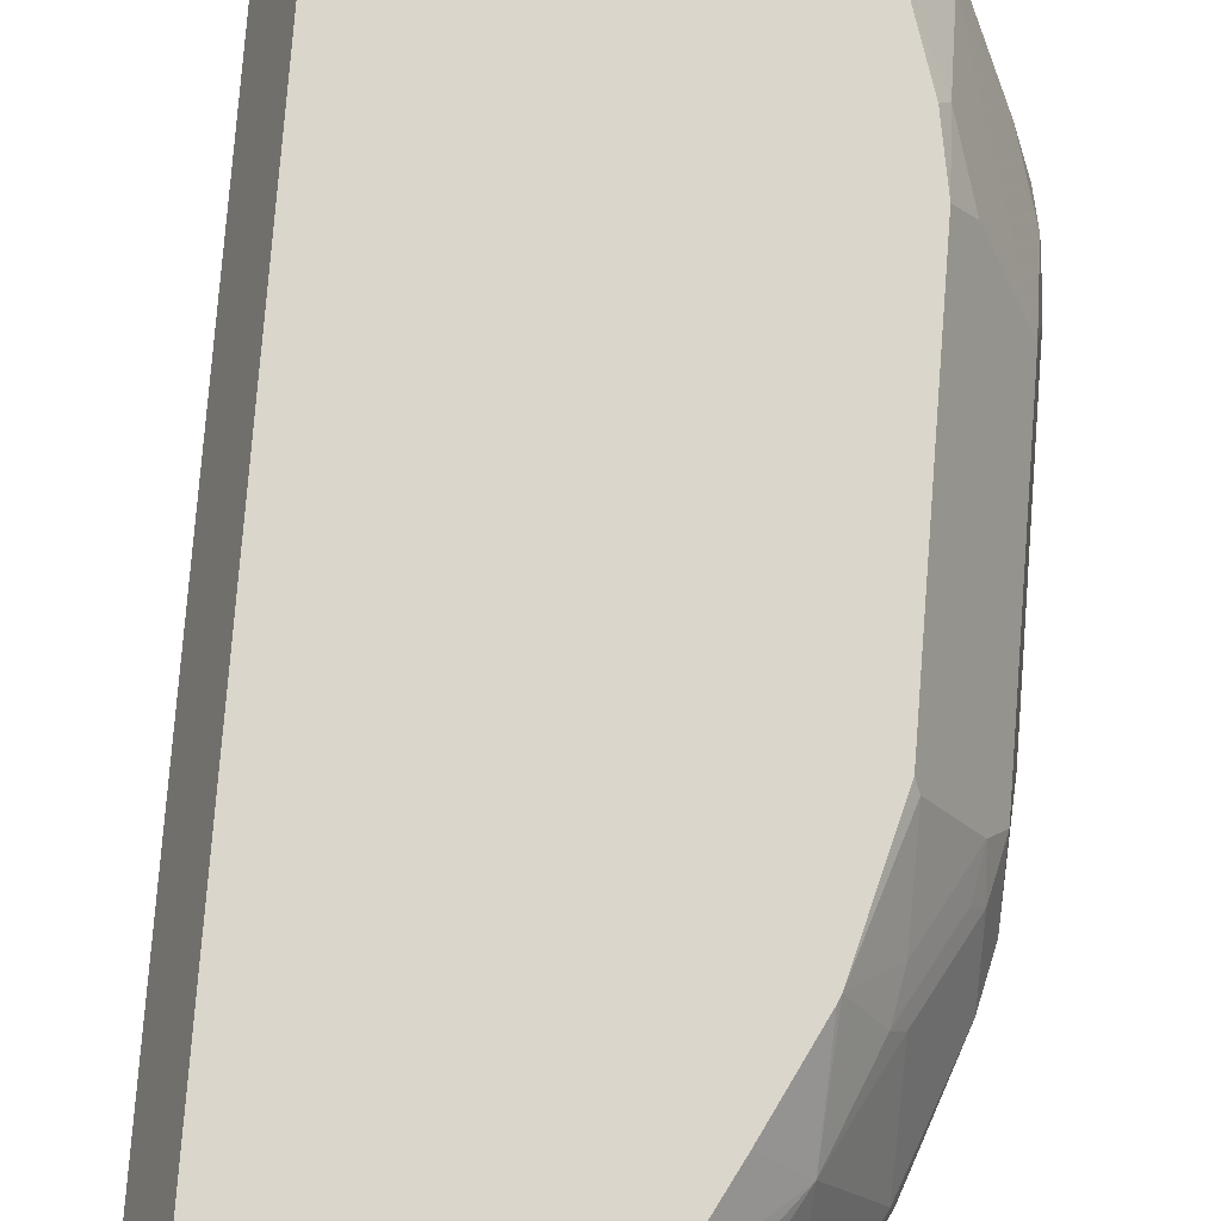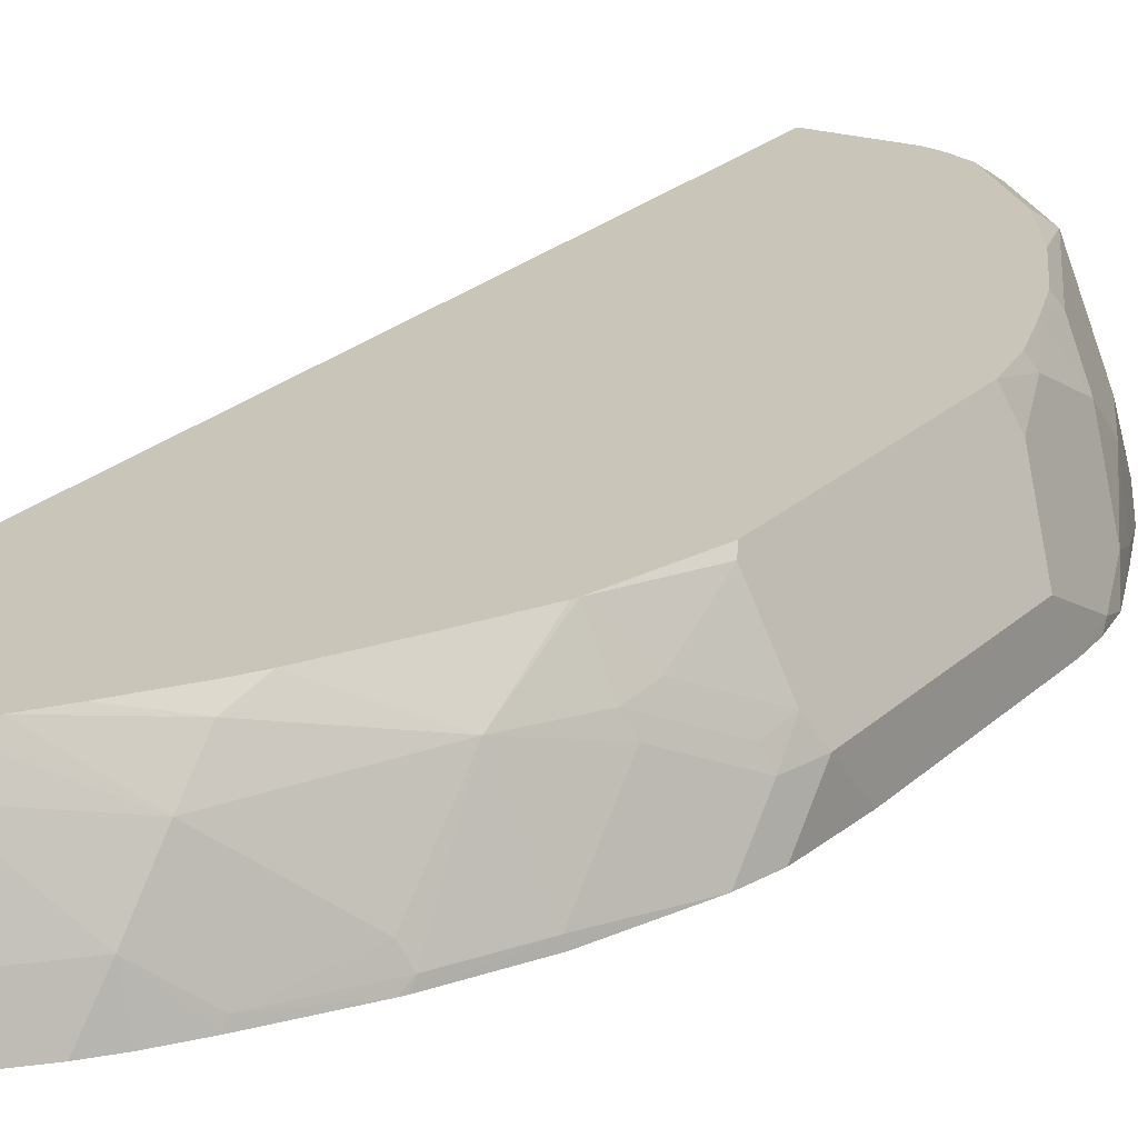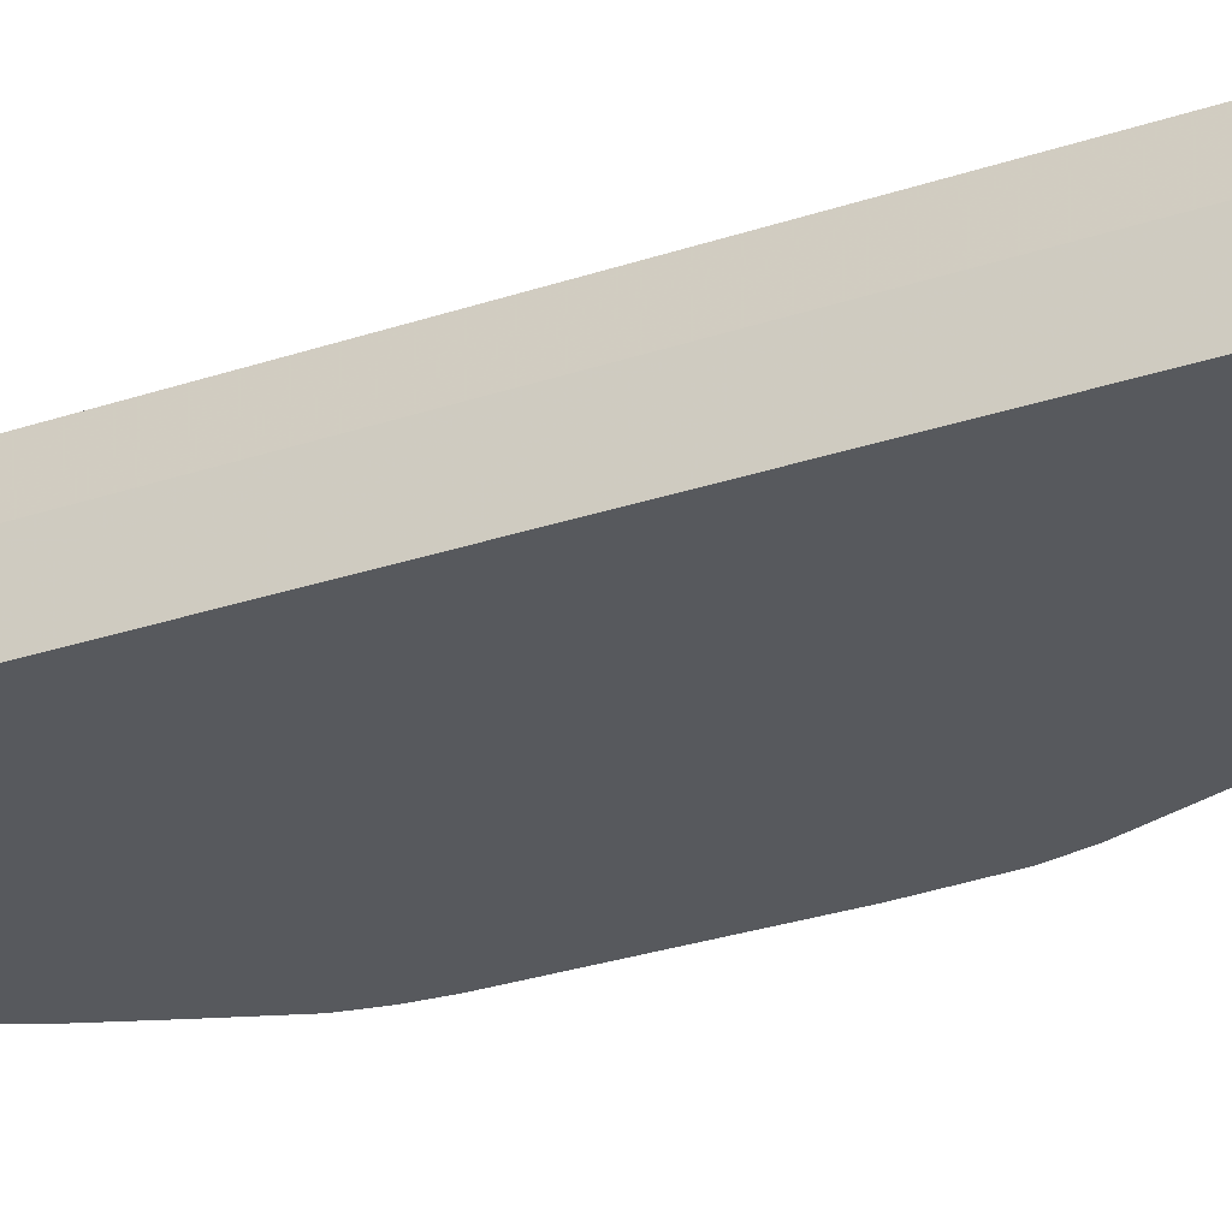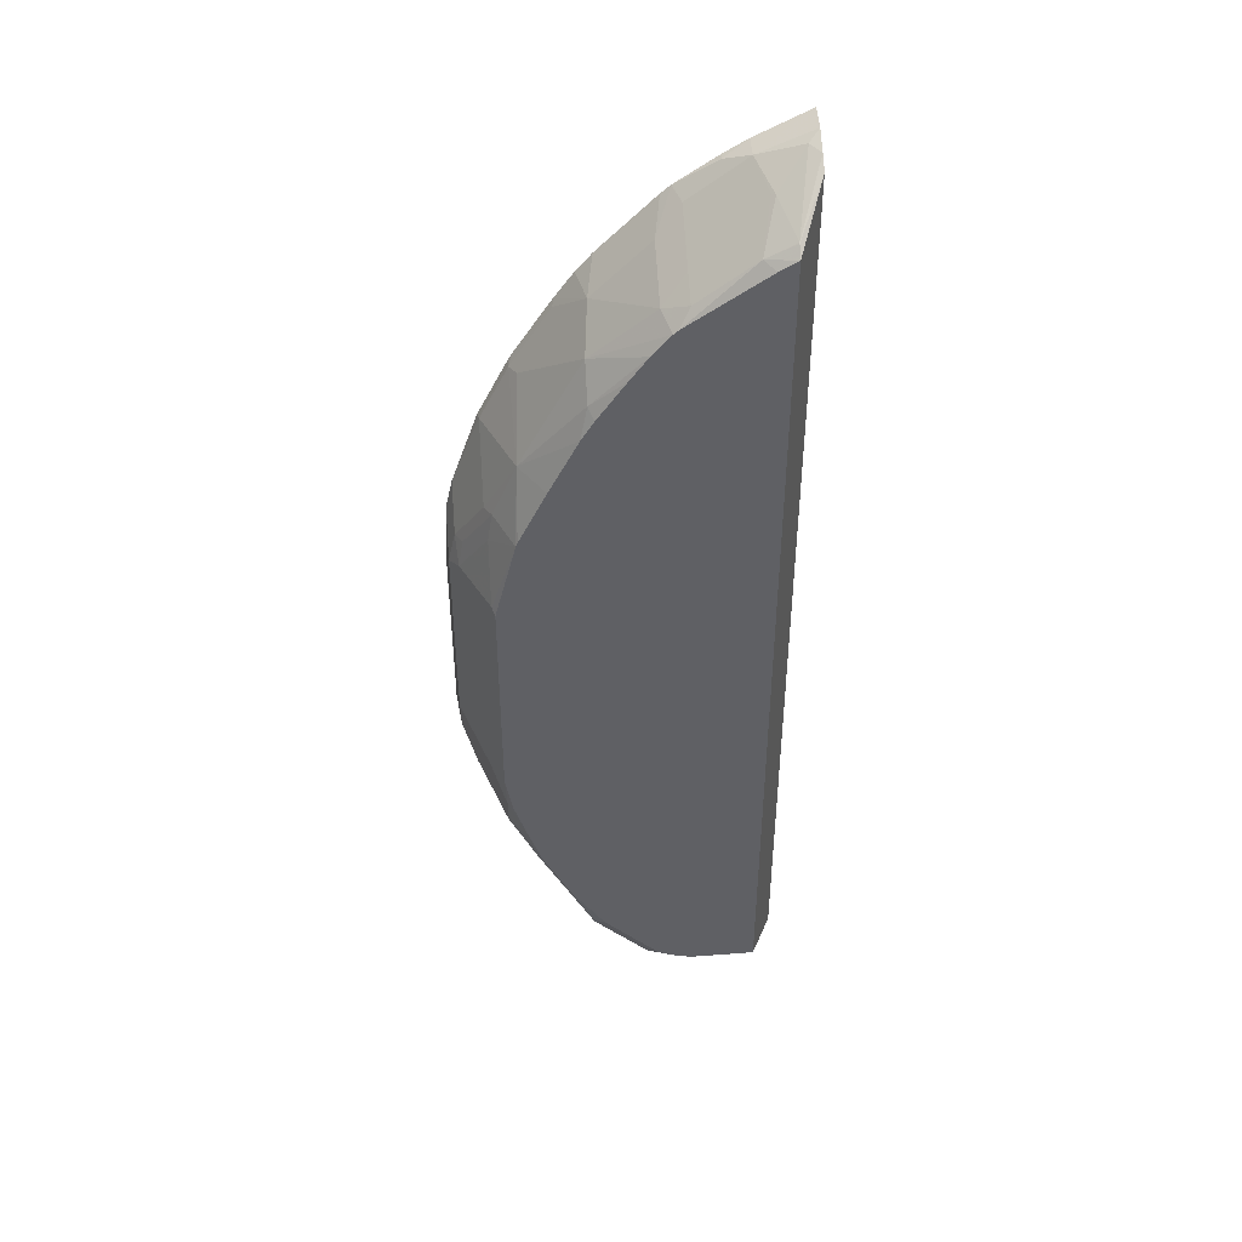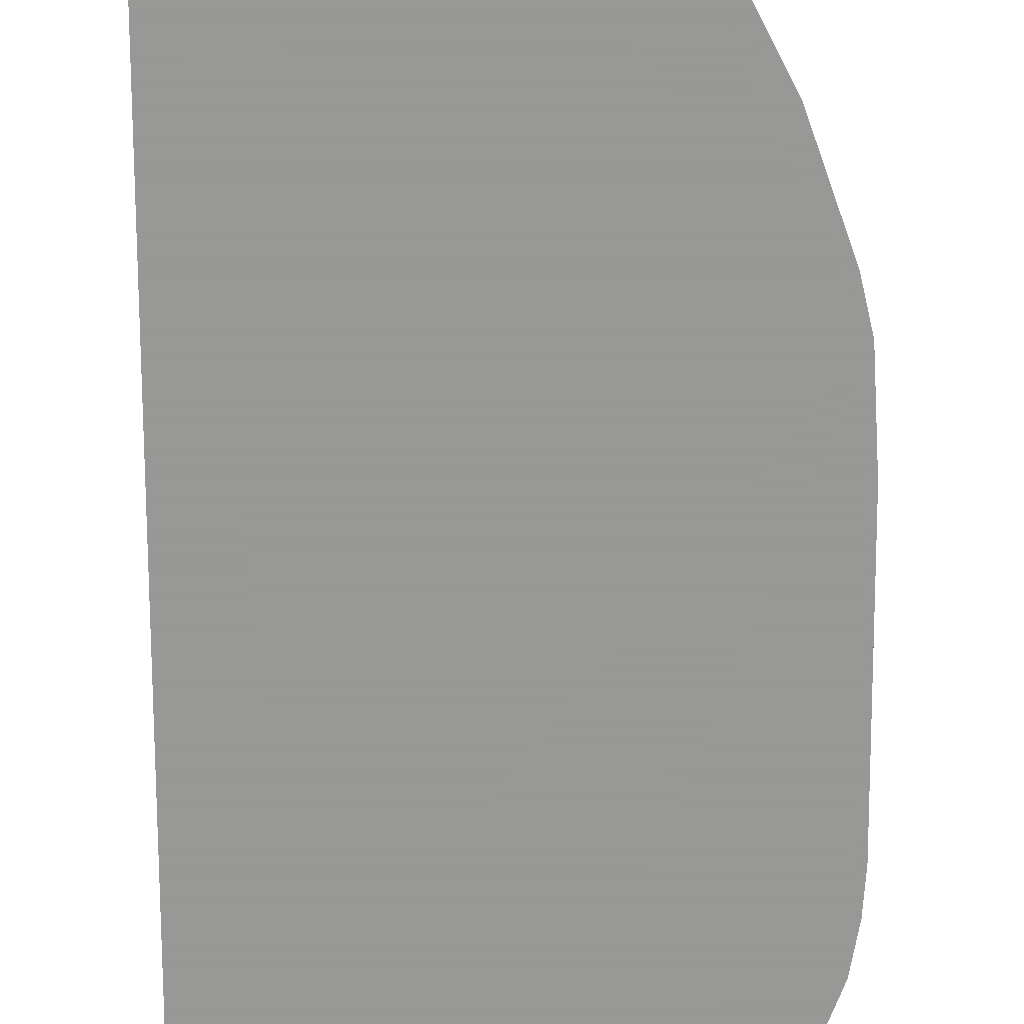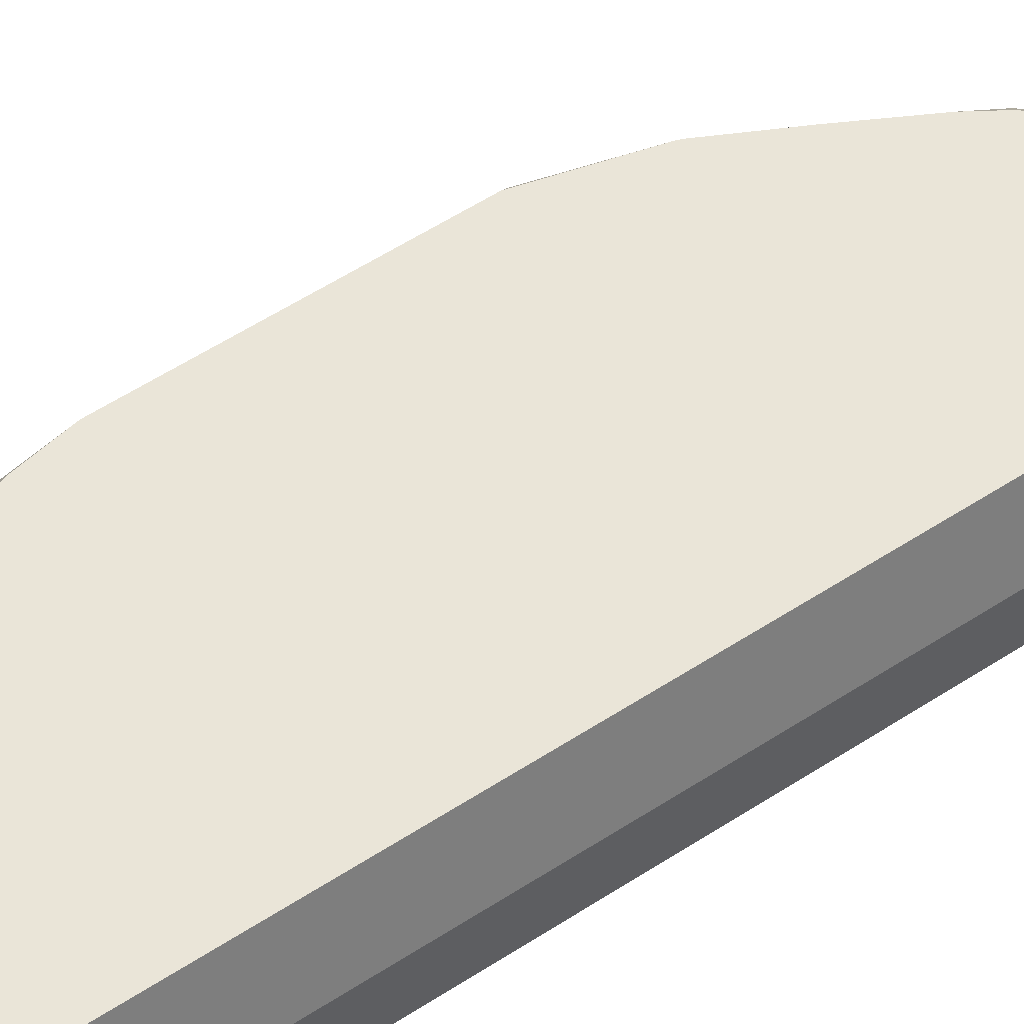
<metadata>
{"format":"obj","ext":"obj","renderer":"f3d","projection":"perspective","resolution":1024,"background":"white","views":[{"elev":73.5,"azim":4.4,"up":"+Y"},{"elev":20.7,"azim":30.6,"up":"+Y"},{"elev":-29.1,"azim":-63.5,"up":"+Y"},{"elev":44.7,"azim":175.8,"up":"+Z"},{"elev":-68.4,"azim":0.2,"up":"+Y"},{"elev":59.1,"azim":-123.5,"up":"+Y"}]}
</metadata>
<code>
v 0.5806 0.2852 -0.7015
v 0.9285 0.2852 0.2212
v 0.449 0.2852 0.8345
v 0.744 0.2852 0.6088
v 0.6228 0.2852 0.7327
v 0.5278 0.2852 0.7949
v 0.5276 0.3165 0.7912
v 0.5627 0.2954 0.7737
v 0.612 0.3165 0.7279
v 0.5909 0.3376 0.7333
v 0.612 0.4009 0.6857
v 0.6471 0.422 0.6471
v 0.6471 0.3376 0.6892
v 0.7315 0.3376 0.6049
v 0.6365 0.2852 0.7208
v 0.5627 0.2852 0.7737
v 0.7208 0.2852 0.6365
v 0.7729 0.2852 0.5682
v 0.7737 0.2954 0.5626
v 0.8284 0.2852 0.4822
v 0.8782 0.2852 0.3837
v 0.8327 0.2852 0.475
v 0.8335 0.2954 0.4694
v 0.8757 0.2954 0.3851
v 0.9179 0.2852 0.2687
v 0.9179 0.3376 0.2162
v 0.9285 0.3376 0.1687
v 0.9144 0.3658 0.1829
v 0.9074 0.3587 0.2215
v 0.8722 0.408 0.2672
v 0.8722 0.4502 0.1828
v 0.9101 0.3744 -0.1212
v 0.8677 0.4591 0.1739
v 0.8361 0.4591 0.2994
v 0.8652 0.4009 0.3059
v 0.83 0.408 0.3939
v 0.8335 0.4591 0.3057
v 0.6621 0.4591 0.6025
v 0.7491 0.4591 0.4747
v 0.7926 0.4591 0.3895
v 0.7386 0.4431 0.517
v 0.7386 0.4009 0.5591
v 0.6889 0.4591 0.5655
v 0.7306 0.4591 0.505
v 0.6348 0.4591 0.6347
v 0.6279 0.4591 0.6408
v 0.612 0.4431 0.6646
v 0.5118 0.3744 0.7741
v 0.5276 0.4431 0.7279
v 0.5116 0.4591 0.72
v 0.4849 0.4591 0.7354
v 0.4849 0.4436 0.7489
v 0.4849 0.4427 0.7496
v 0.449 0.3744 0.8
v 0.449 0.3744 -0.6374
v 0.449 0.3224 0.8291
v 0.449 0.3529 0.8139
v 0.4643 0.3376 0.8176
v 0.5065 0.3798 0.7754
v 0.449 0.2852 -0.6821
v 0.449 0.3558 -0.6511
v 0.4849 0.4591 -0.6123
v 0.5857 0.4591 -0.6144
v 0.5768 0.4502 -0.6189
v 0.6049 0.3939 -0.6471
v 0.605 0.3095 -0.6893
v 0.6487 0.2852 -0.6908
v 0.6542 0.3587 -0.6541
v 0.6542 0.4431 -0.6119
v 0.6088 0.4591 -0.6086
v 0.6382 0.4591 -0.5959
v 0.7226 0.4591 -0.5115
v 0.7386 0.4431 -0.5274
v 0.7728 0.4591 -0.4351
v 0.815 0.4591 -0.3507
v 0.8361 0.4591 -0.2903
v 0.823 0.4431 -0.3586
v 0.8652 0.4009 -0.3165
v 0.8652 0.4431 -0.232
v 0.8572 0.4591 -0.2241
v 0.8677 0.4591 -0.1636
v 0.8863 0.422 -0.1687
v 0.9285 0.3376 -0.1265
v 0.9336 0.2852 -0.1586
v 0.9336 0.2852 0.1214
v 0.9221 0.2852 -0.2468
v 0.9305 0.2852 -0.2007
v 0.9285 0.2954 -0.2109
v 0.9074 0.3165 -0.2742
v 0.8651 0.3587 -0.3587
v 0.8229 0.3587 -0.443
v 0.7315 0.3939 -0.5627
v 0.8208 0.2852 -0.483
v 0.863 0.2852 -0.3987
v 0.8914 0.2852 -0.3273
v 0.8863 0.2954 -0.3375
v 0.6942 0.2852 -0.6519
v 0.7364 0.2852 -0.6098
v 0.7315 0.3095 -0.6048
v 0.6893 0.3095 -0.6471
v 0.6894 0.3939 -0.6048
v 0.8229 0.3165 0.4747
v 0.8757 0.3798 0.3007
f 76 80 79
f 82 83 79
f 76 79 78
f 76 63 80
f 72 63 76
f 77 76 78
f 80 63 81
f 80 81 79
f 82 79 81
f 82 32 83
f 85 84 27
f 81 33 32
f 81 63 33
f 27 83 32
f 27 84 83
f 85 2 84
f 85 27 2
f 84 2 86
f 77 78 73
f 87 84 86
f 87 88 84
f 82 81 32
f 75 77 73
f 66 68 67
f 75 72 76
f 33 62 38
f 87 86 88
f 63 62 33
f 64 62 63
f 64 1 62
f 65 1 64
f 66 1 65
f 66 67 1
f 103 24 26
f 66 65 68
f 75 76 77
f 65 69 68
f 65 64 63
f 70 69 63
f 70 71 69
f 70 63 71
f 71 63 72
f 71 72 69
f 72 73 69
f 74 73 72
f 74 75 73
f 74 72 75
f 65 63 69
f 88 86 89
f 67 97 1
f 78 83 88
f 100 68 101
f 100 101 92
f 101 69 92
f 101 68 69
f 92 69 73
f 86 2 1
f 60 62 1
f 60 1 3
f 14 42 12
f 102 42 14
f 100 67 68
f 102 36 42
f 19 23 102
f 19 20 23
f 19 102 14
f 24 36 23
f 103 36 24
f 103 35 36
f 29 35 103
f 29 30 35
f 29 103 26
f 51 38 62
f 102 23 36
f 78 88 89
f 100 97 67
f 99 98 100
f 78 79 83
f 88 83 84
f 78 89 90
f 78 90 73
f 91 73 90
f 91 92 73
f 91 93 92
f 91 90 93
f 94 93 90
f 94 86 93
f 100 98 97
f 95 86 94
f 95 94 96
f 96 94 90
f 96 90 89
f 96 89 86
f 93 86 1
f 97 93 1
f 98 93 97
f 98 92 93
f 99 92 98
f 99 100 92
f 95 96 86
f 55 51 62
f 59 53 58
f 61 62 60
f 18 20 19
f 18 4 20
f 20 4 21
f 22 20 21
f 22 23 20
f 22 24 23
f 22 21 24
f 25 26 24
f 25 2 26
f 25 21 2
f 21 4 2
f 27 26 2
f 28 26 27
f 28 29 26
f 28 30 29
f 28 31 30
f 28 27 31
f 31 27 32
f 31 32 33
f 34 31 33
f 34 30 31
f 18 19 14
f 18 14 4
f 17 4 14
f 17 14 15
f 61 55 62
f 2 3 1
f 4 3 2
f 5 3 4
f 6 3 5
f 6 7 3
f 8 7 6
f 9 7 8
f 9 10 7
f 9 11 10
f 34 35 30
f 9 12 11
f 13 14 12
f 13 15 14
f 13 5 15
f 13 9 5
f 9 8 5
f 16 5 8
f 16 6 5
f 16 8 6
f 15 5 4
f 17 15 4
f 13 12 9
f 34 36 35
f 25 24 21
f 34 33 37
f 50 51 49
f 52 49 51
f 52 53 49
f 52 54 53
f 52 51 54
f 54 51 55
f 54 55 3
f 56 54 3
f 57 54 56
f 57 53 54
f 50 38 51
f 57 58 53
f 56 7 58
f 56 3 7
f 34 37 36
f 59 49 53
f 59 48 49
f 59 7 48
f 48 7 10
f 11 48 10
f 55 60 3
f 61 60 55
f 57 56 58
f 45 38 50
f 59 58 7
f 46 50 49
f 37 33 38
f 46 45 50
f 39 37 38
f 40 37 39
f 40 36 37
f 41 36 39
f 41 42 36
f 41 38 42
f 43 38 41
f 43 44 38
f 43 41 44
f 40 39 36
f 44 39 38
f 45 42 38
f 45 12 42
f 46 12 45
f 47 12 46
f 47 11 12
f 47 48 11
f 44 41 39
f 47 46 49
f 47 49 48

</code>
